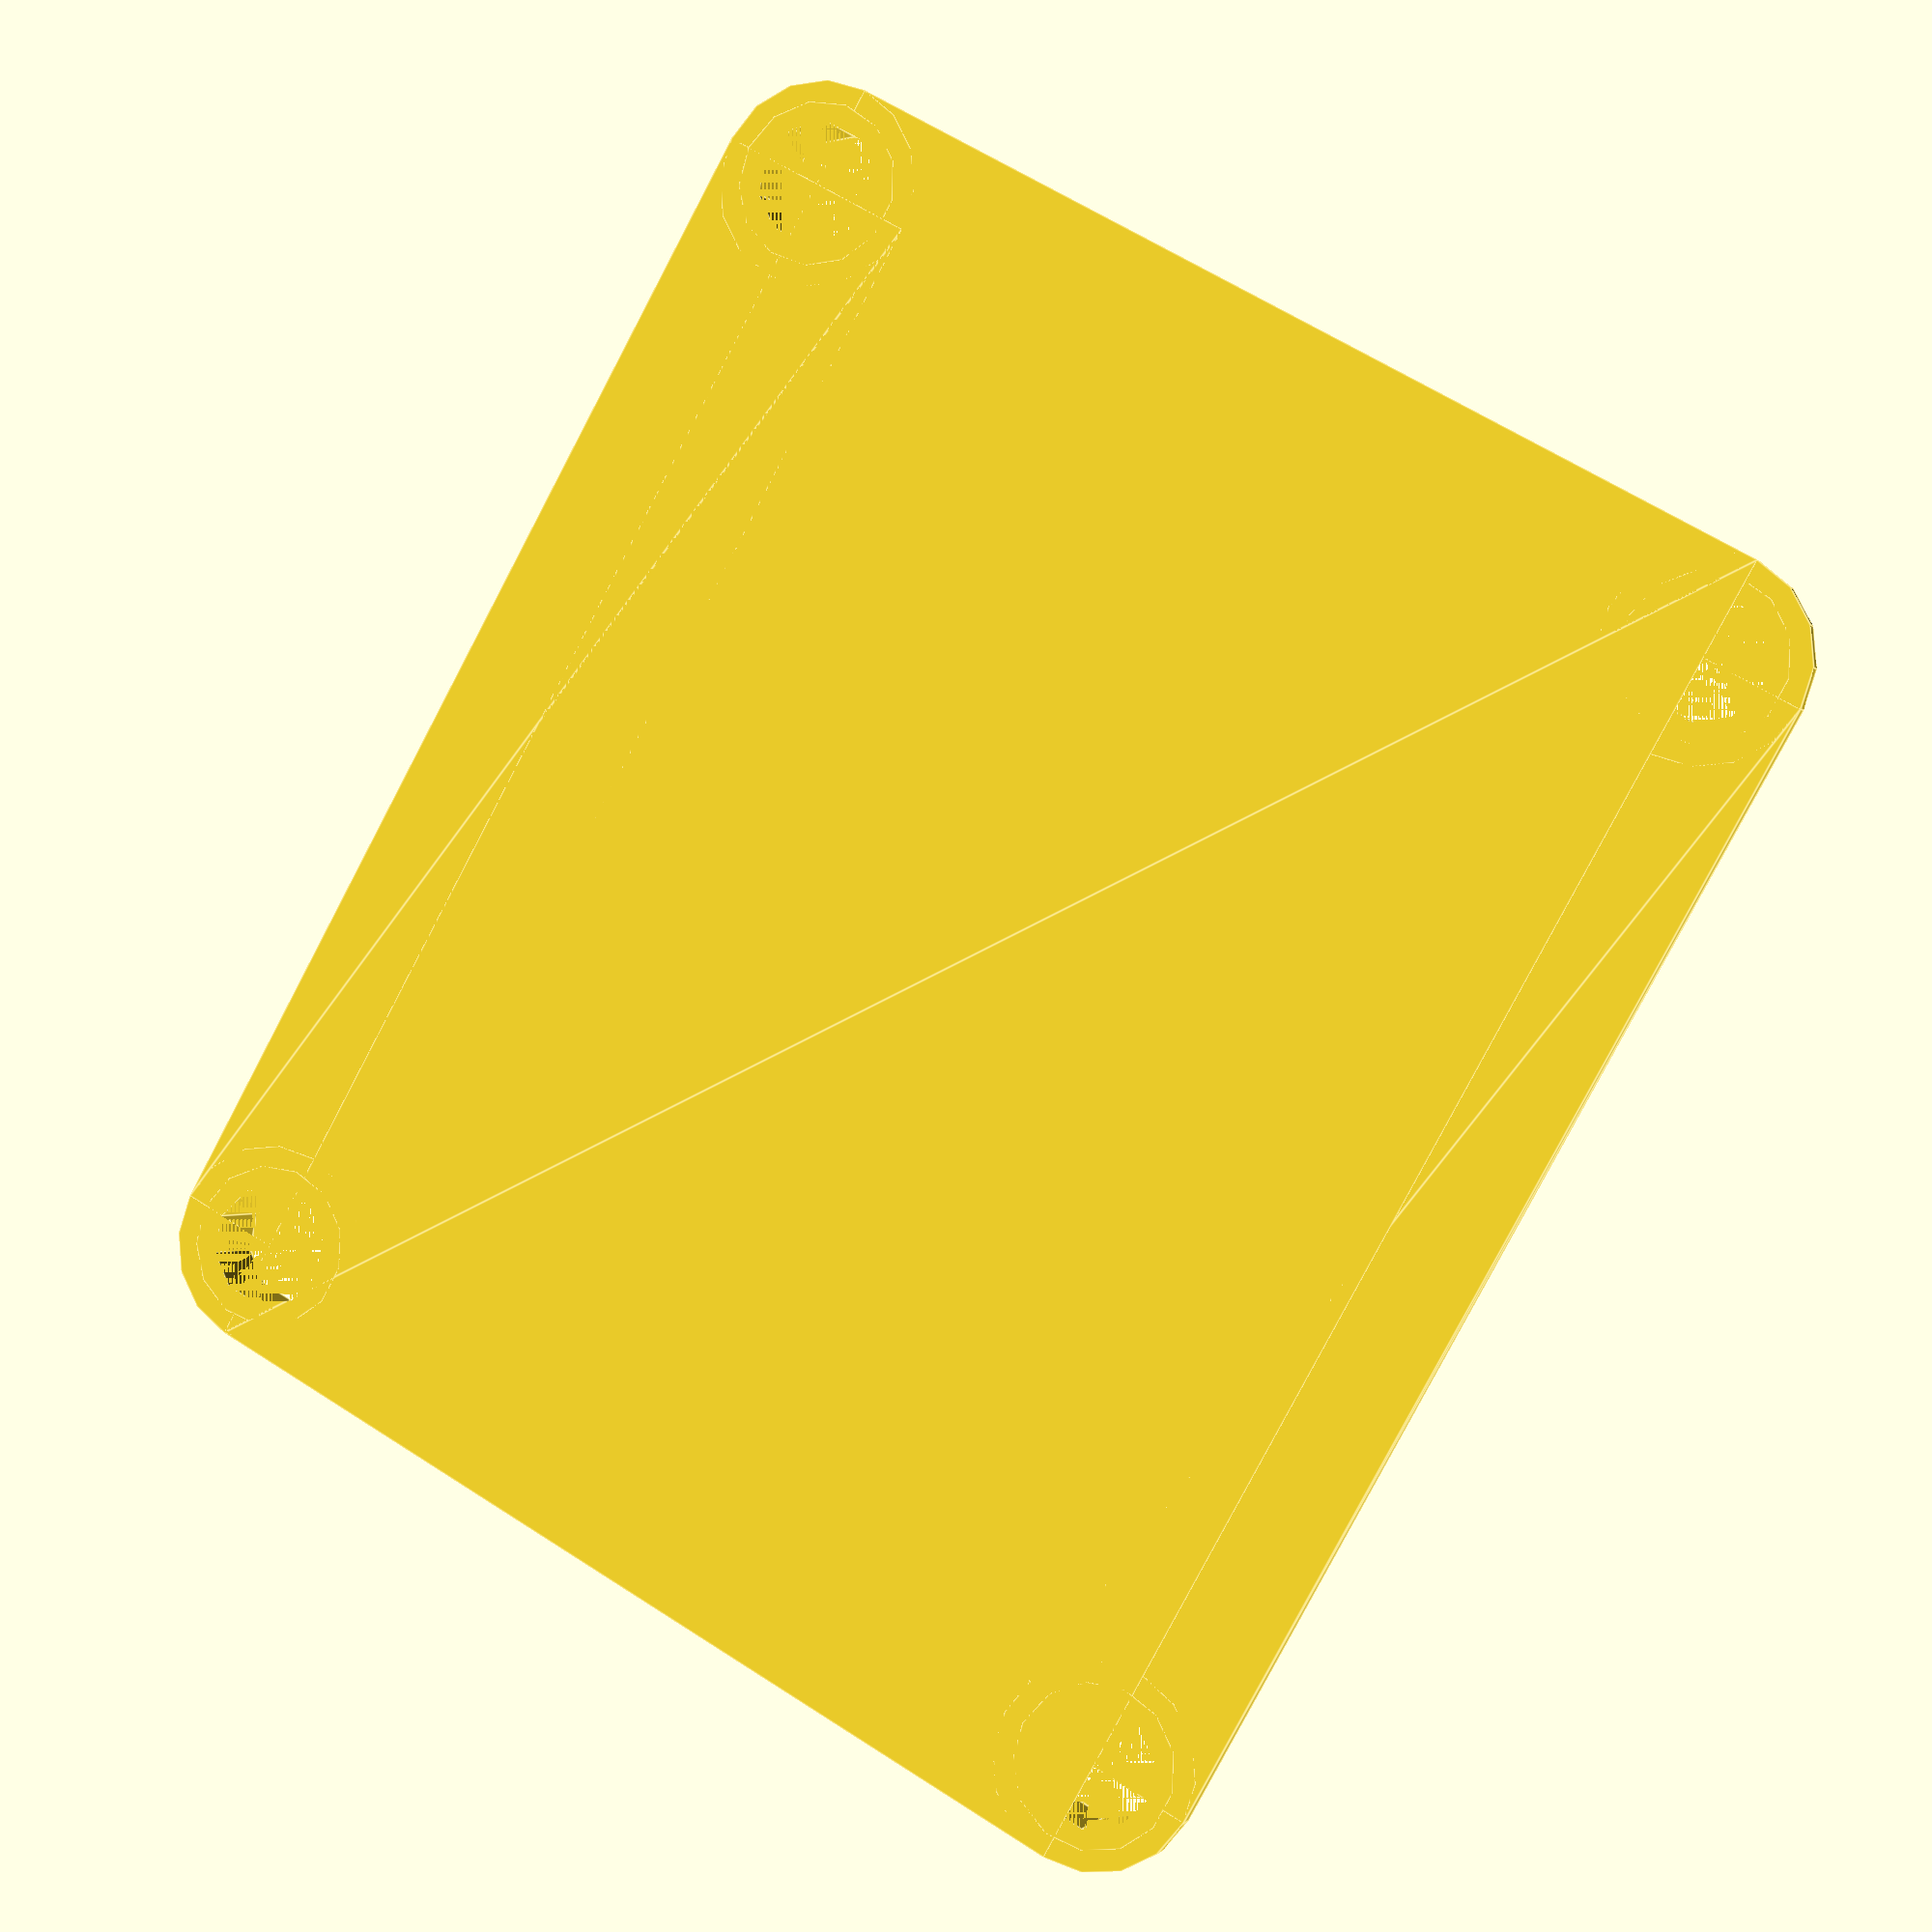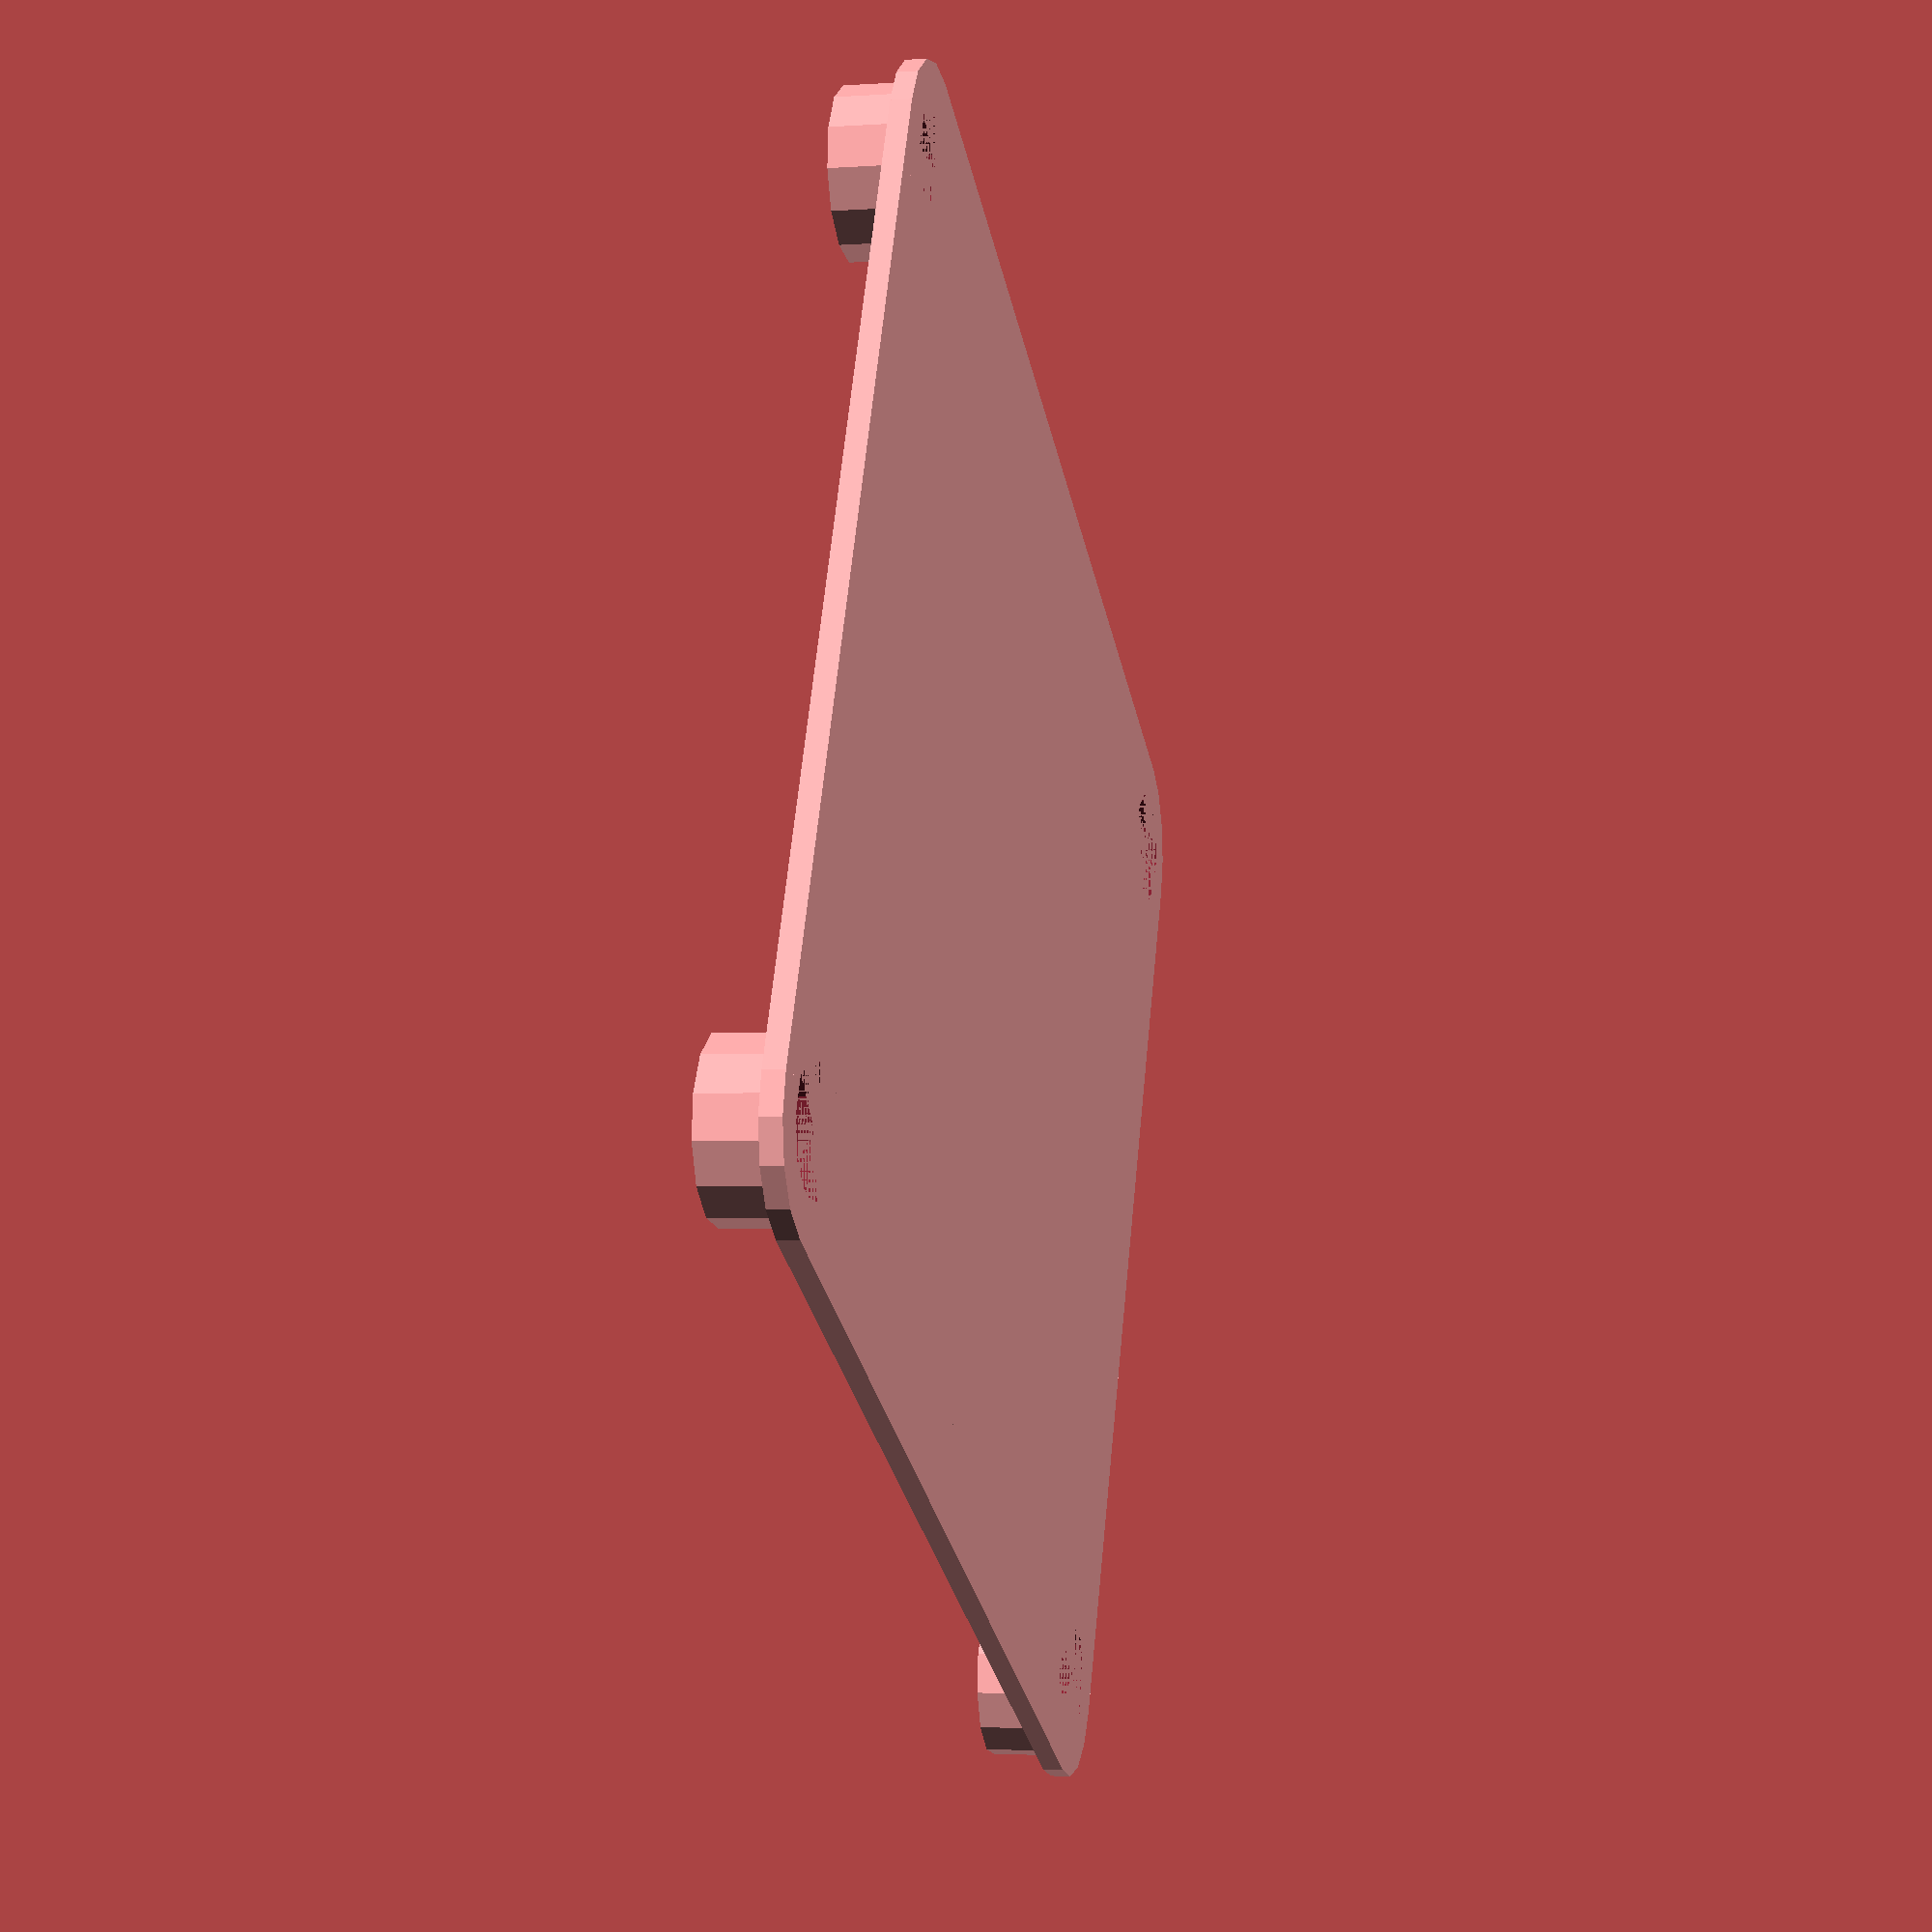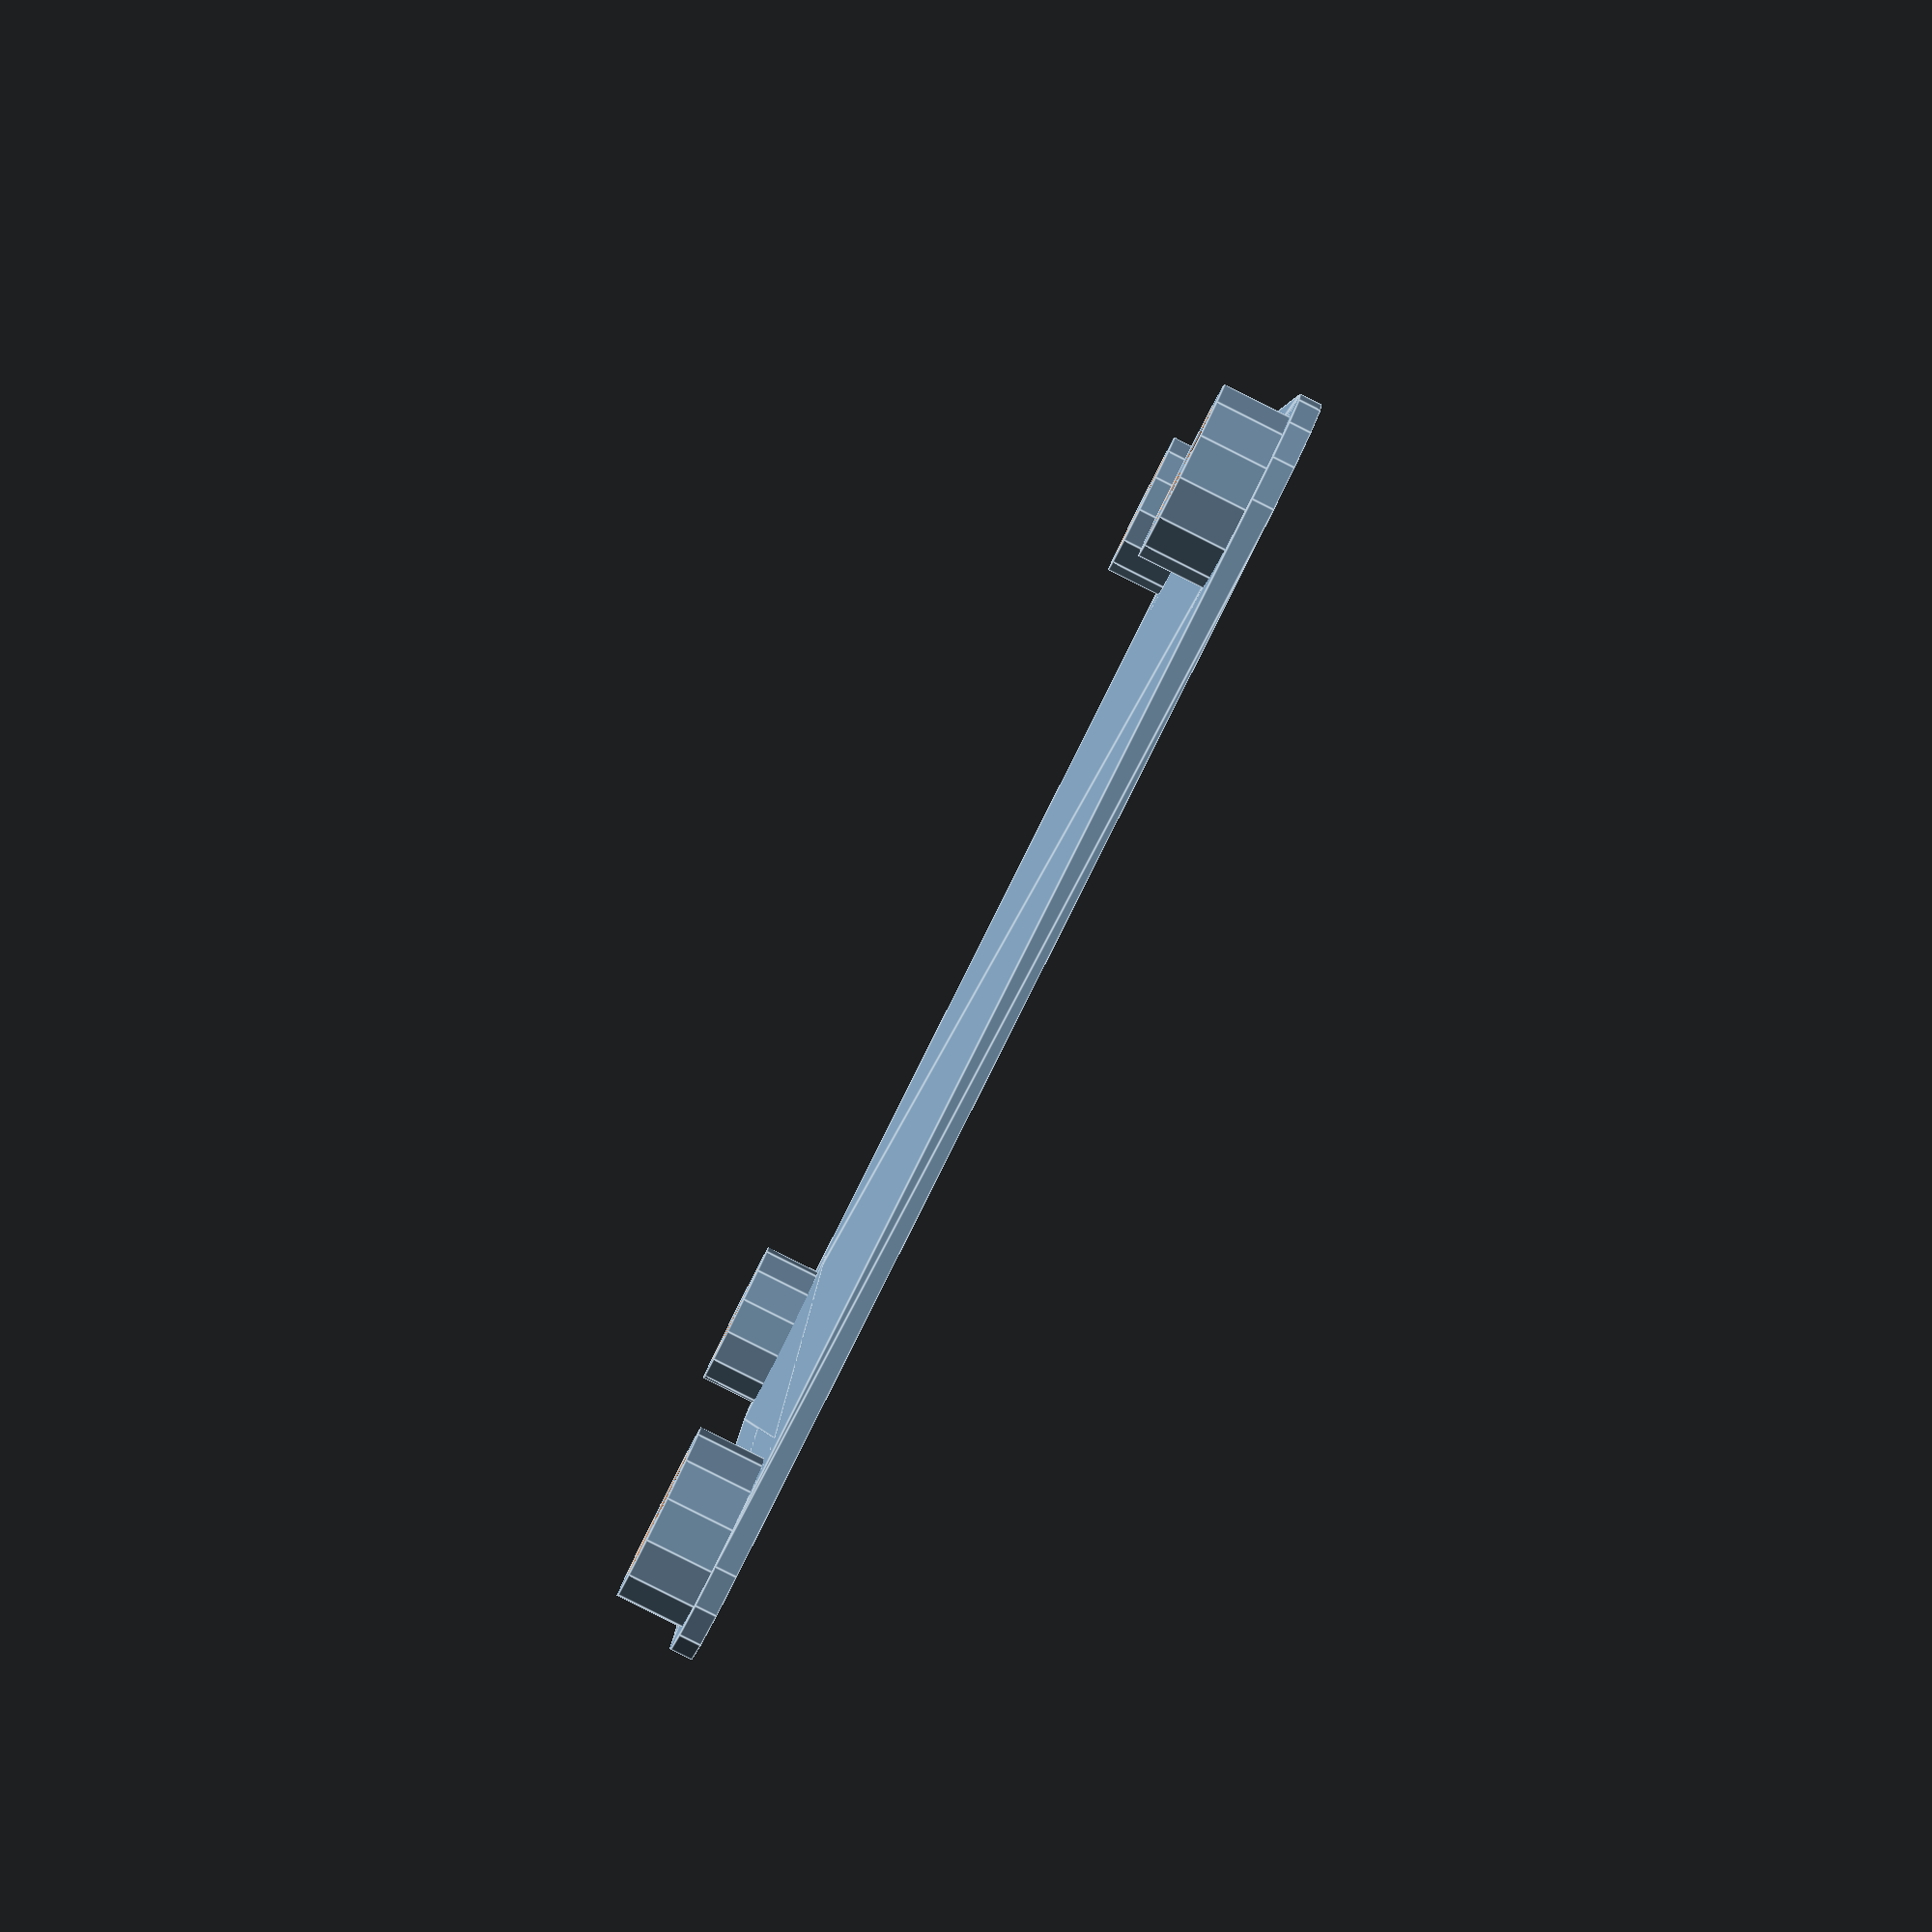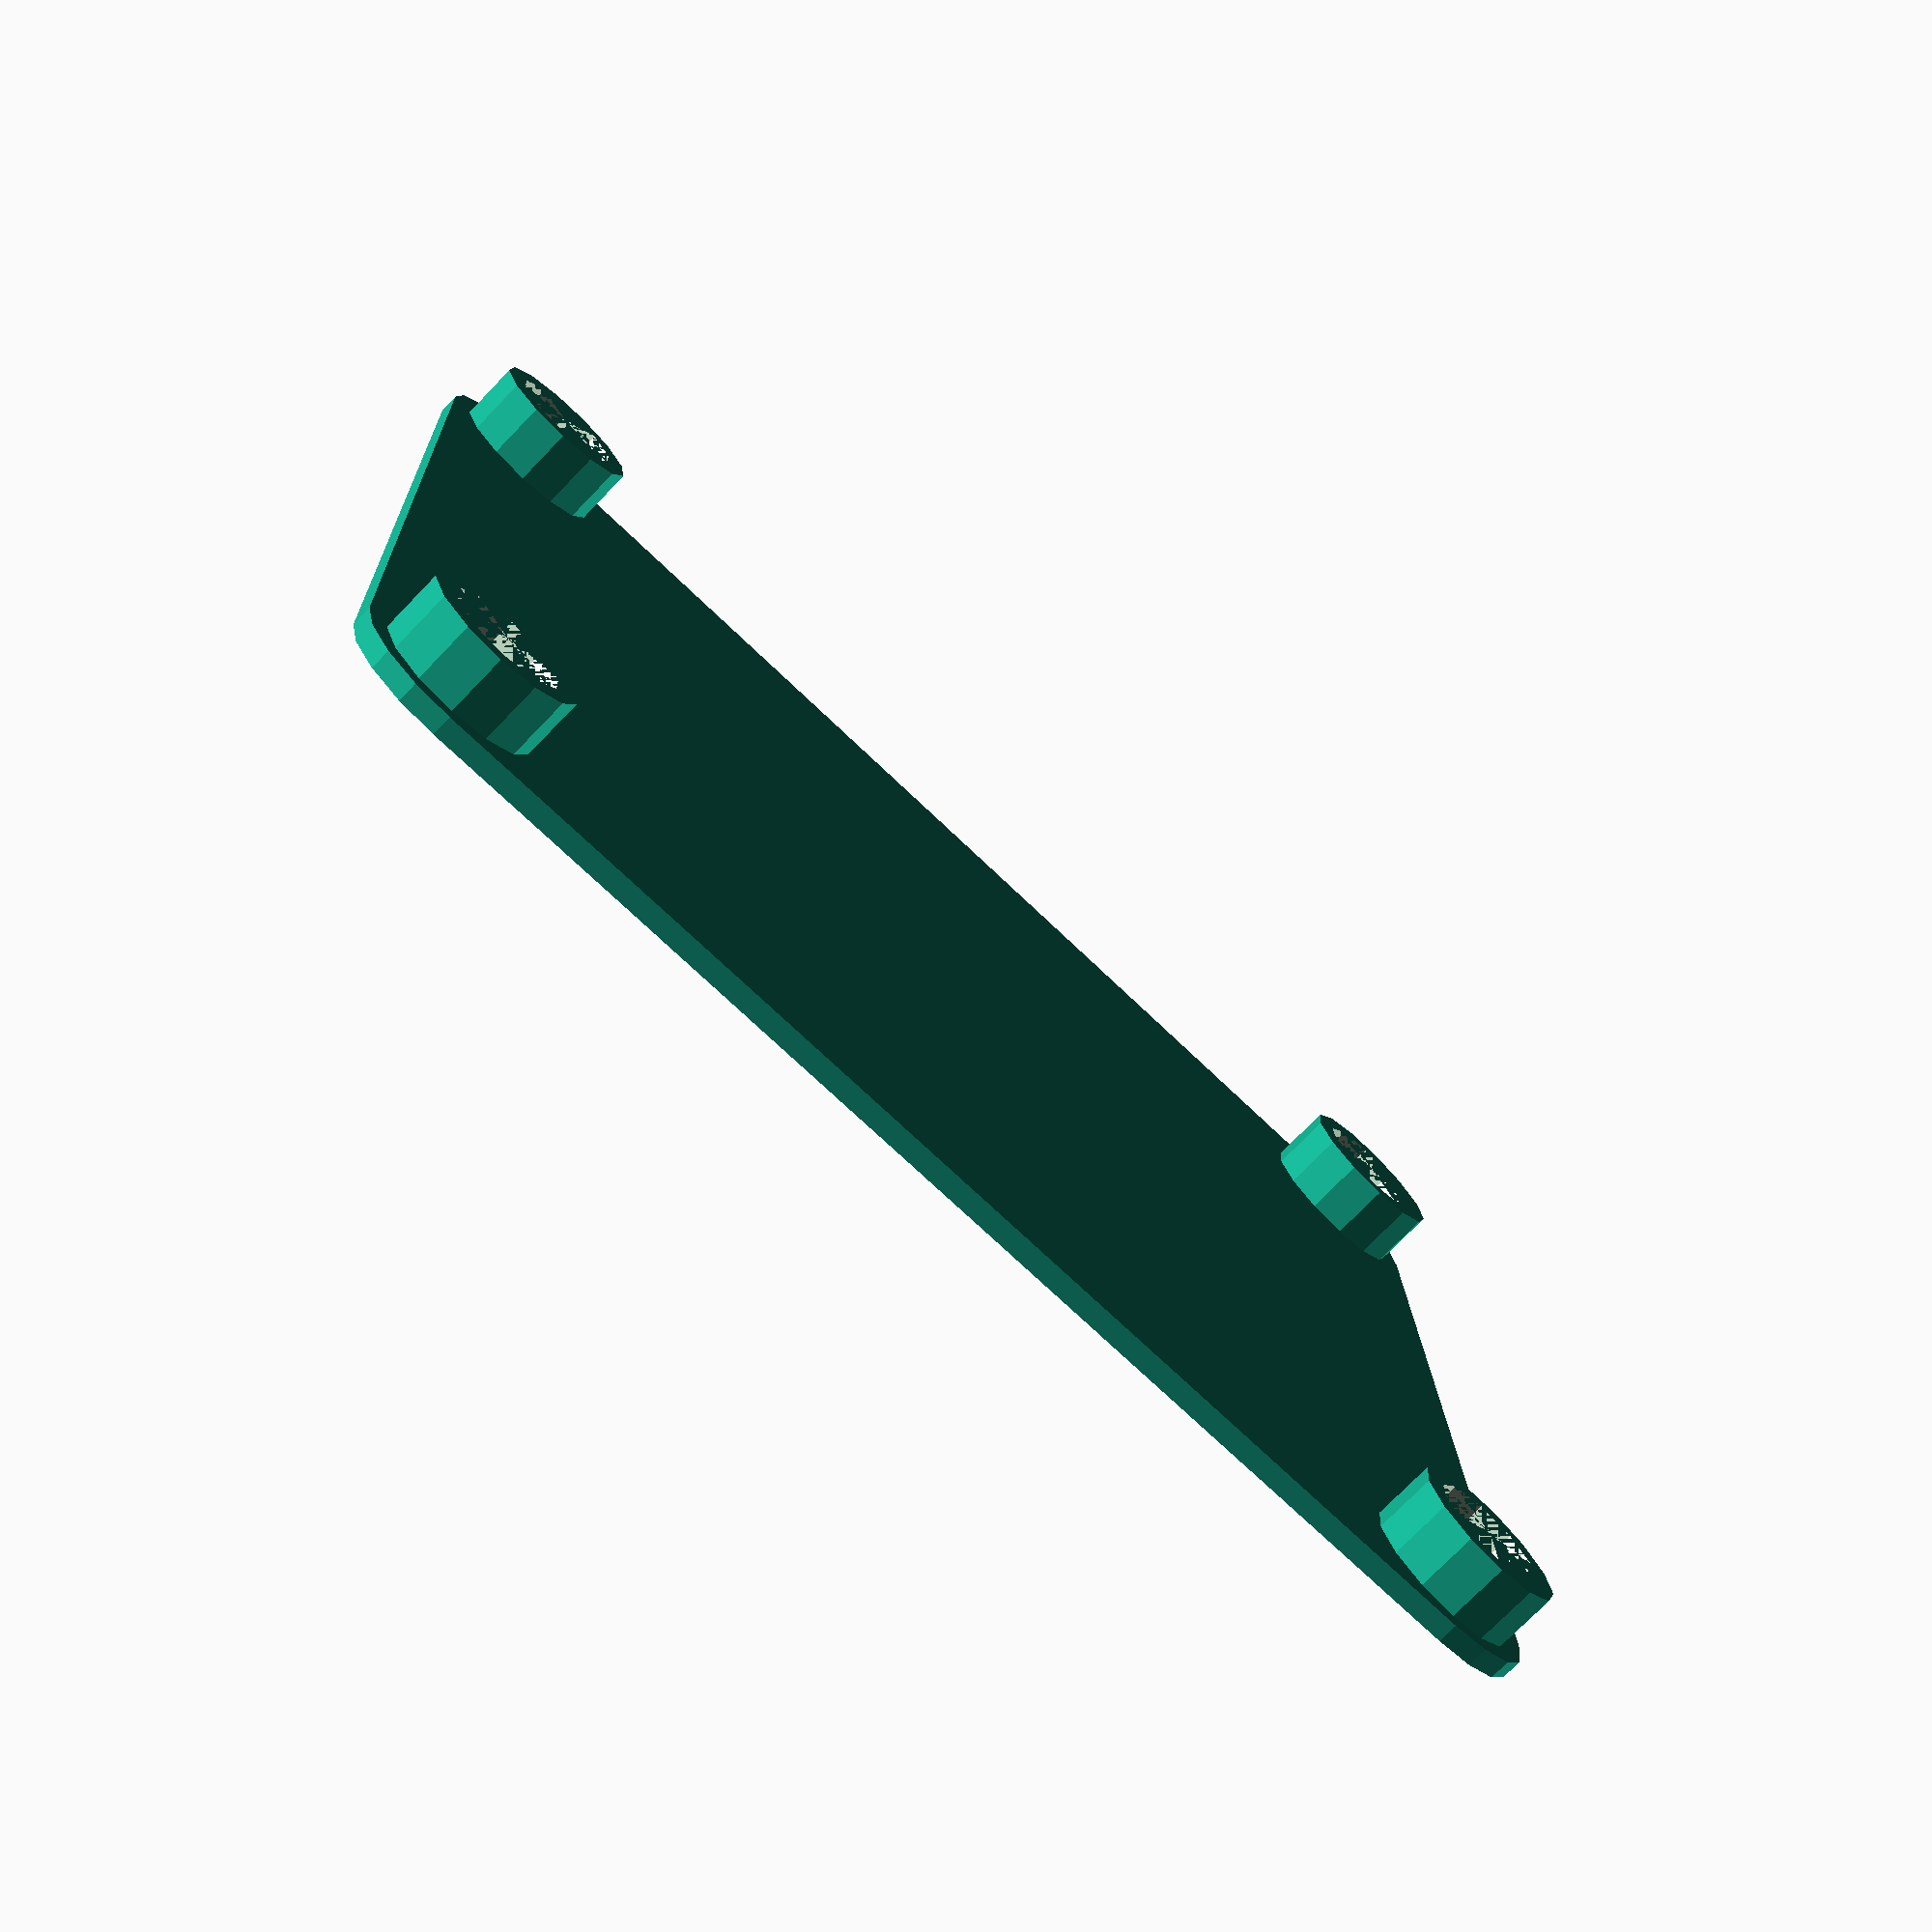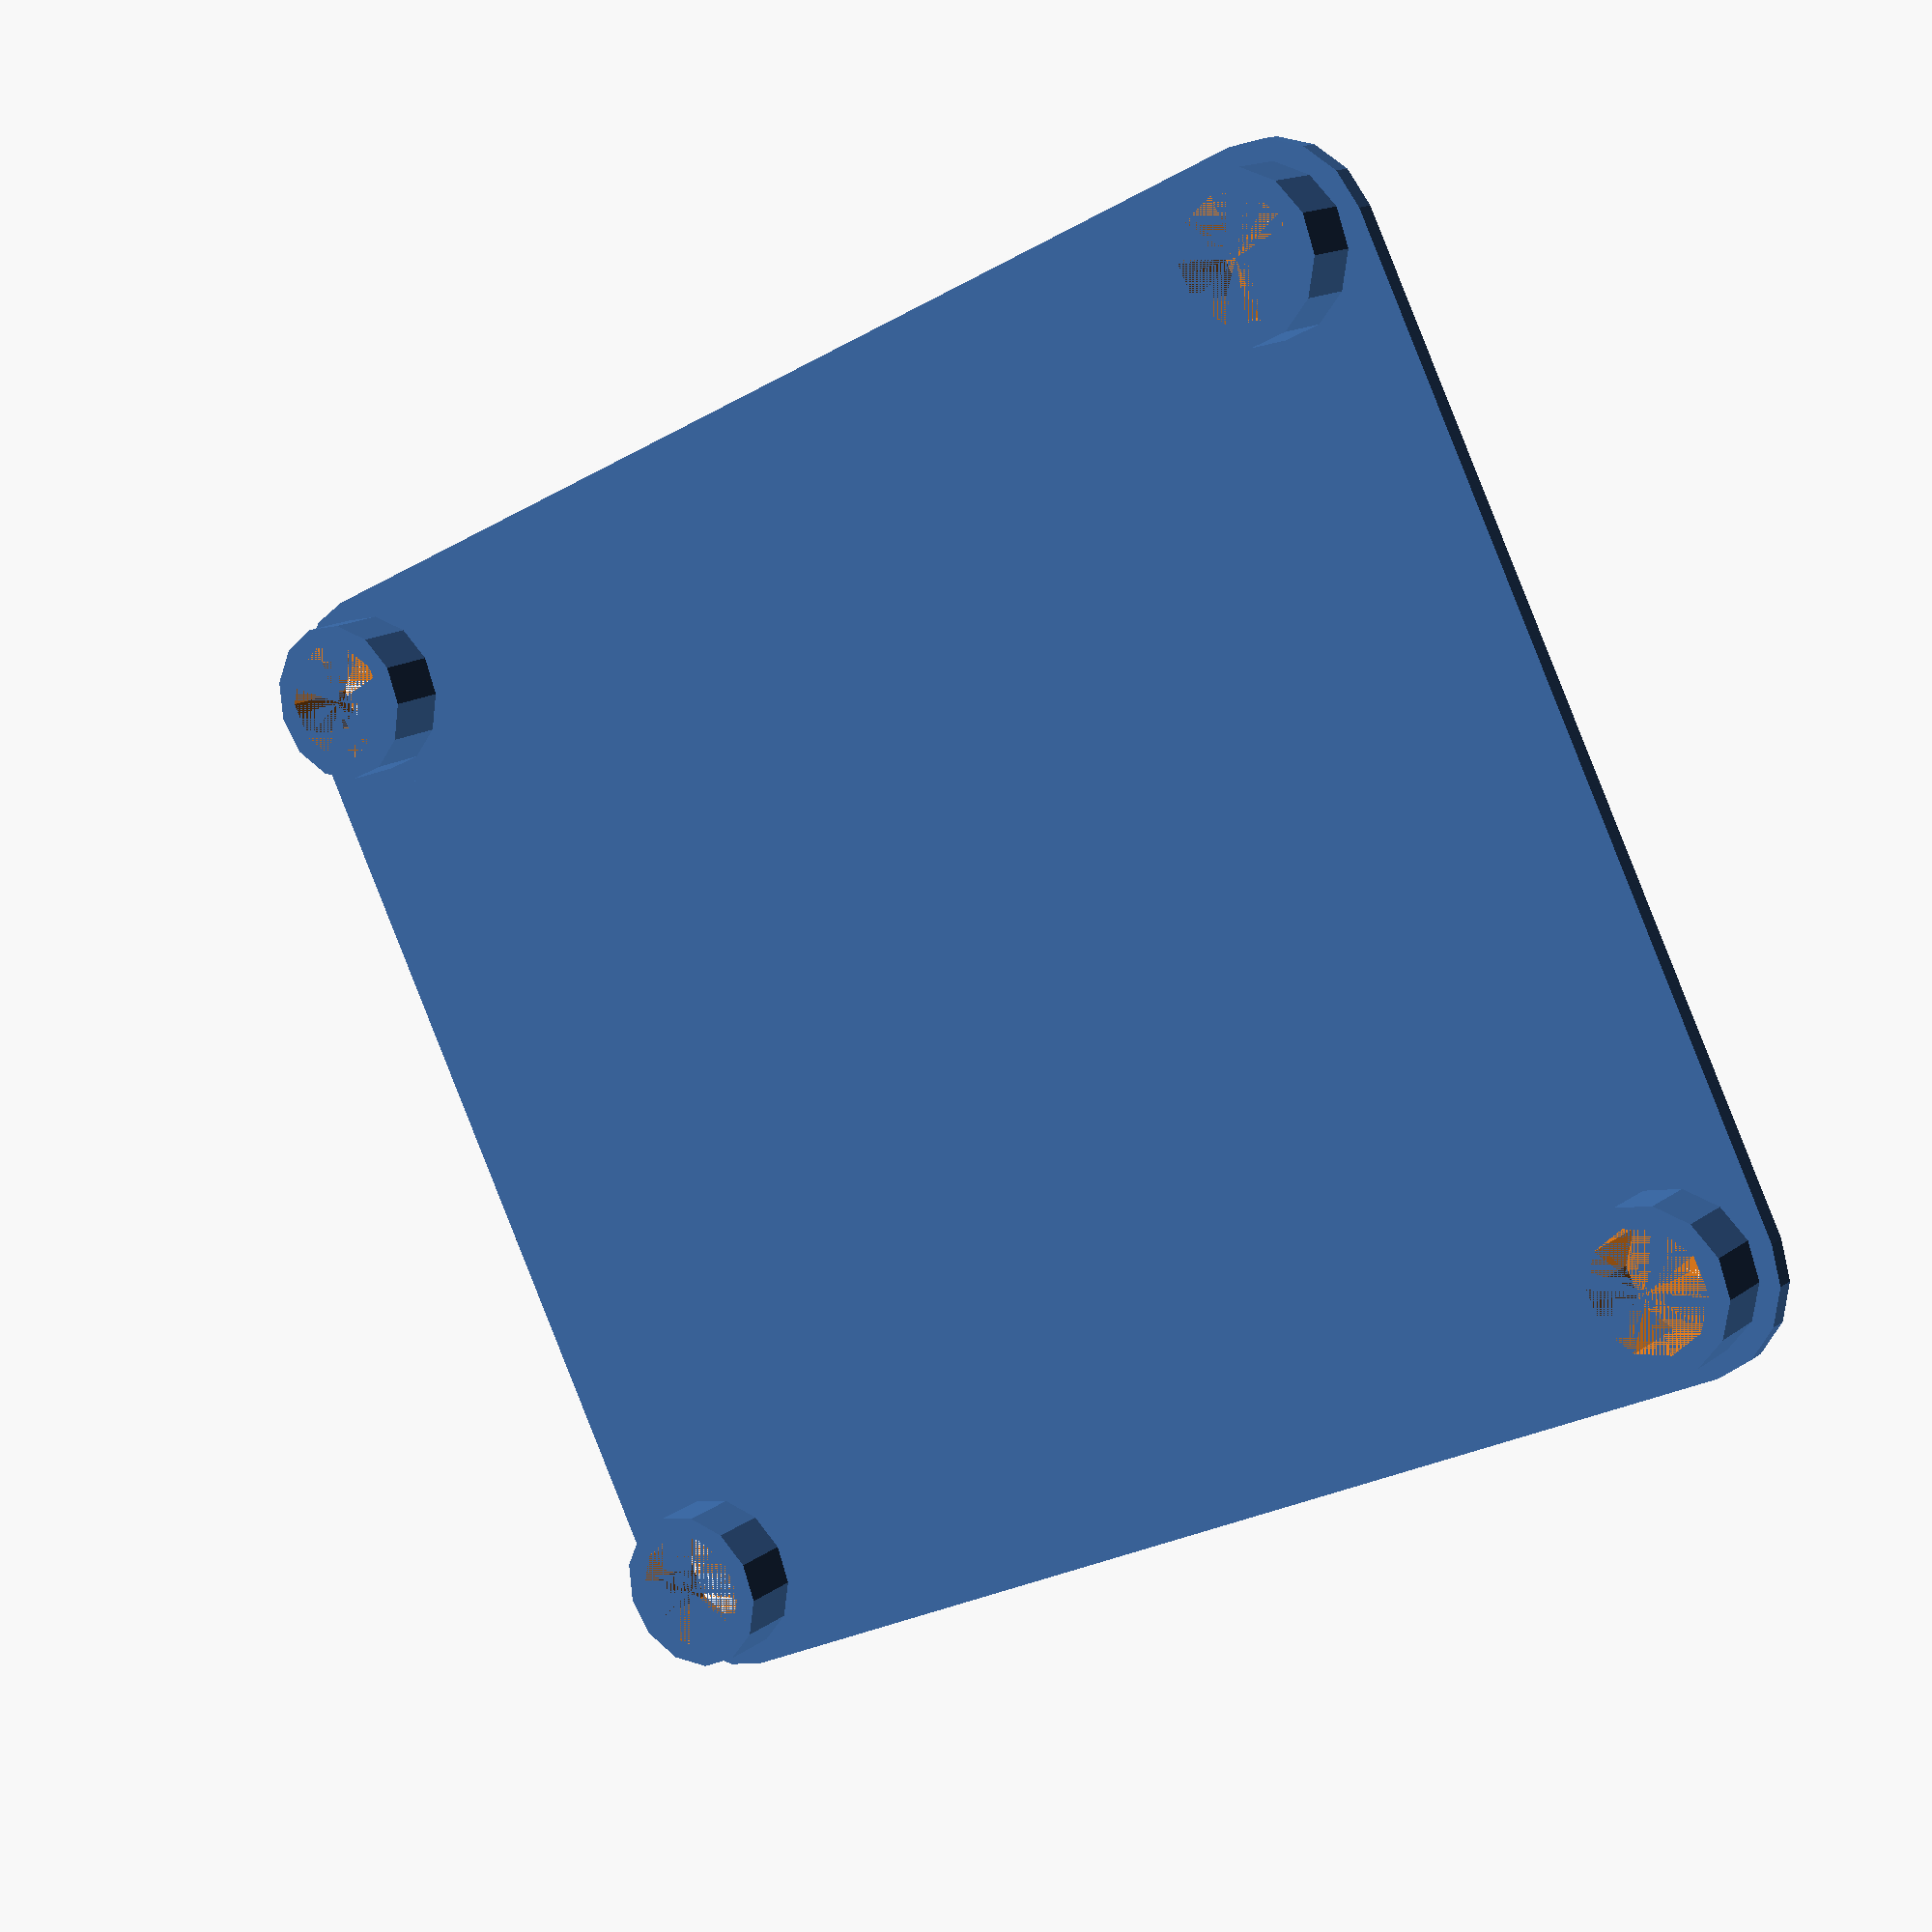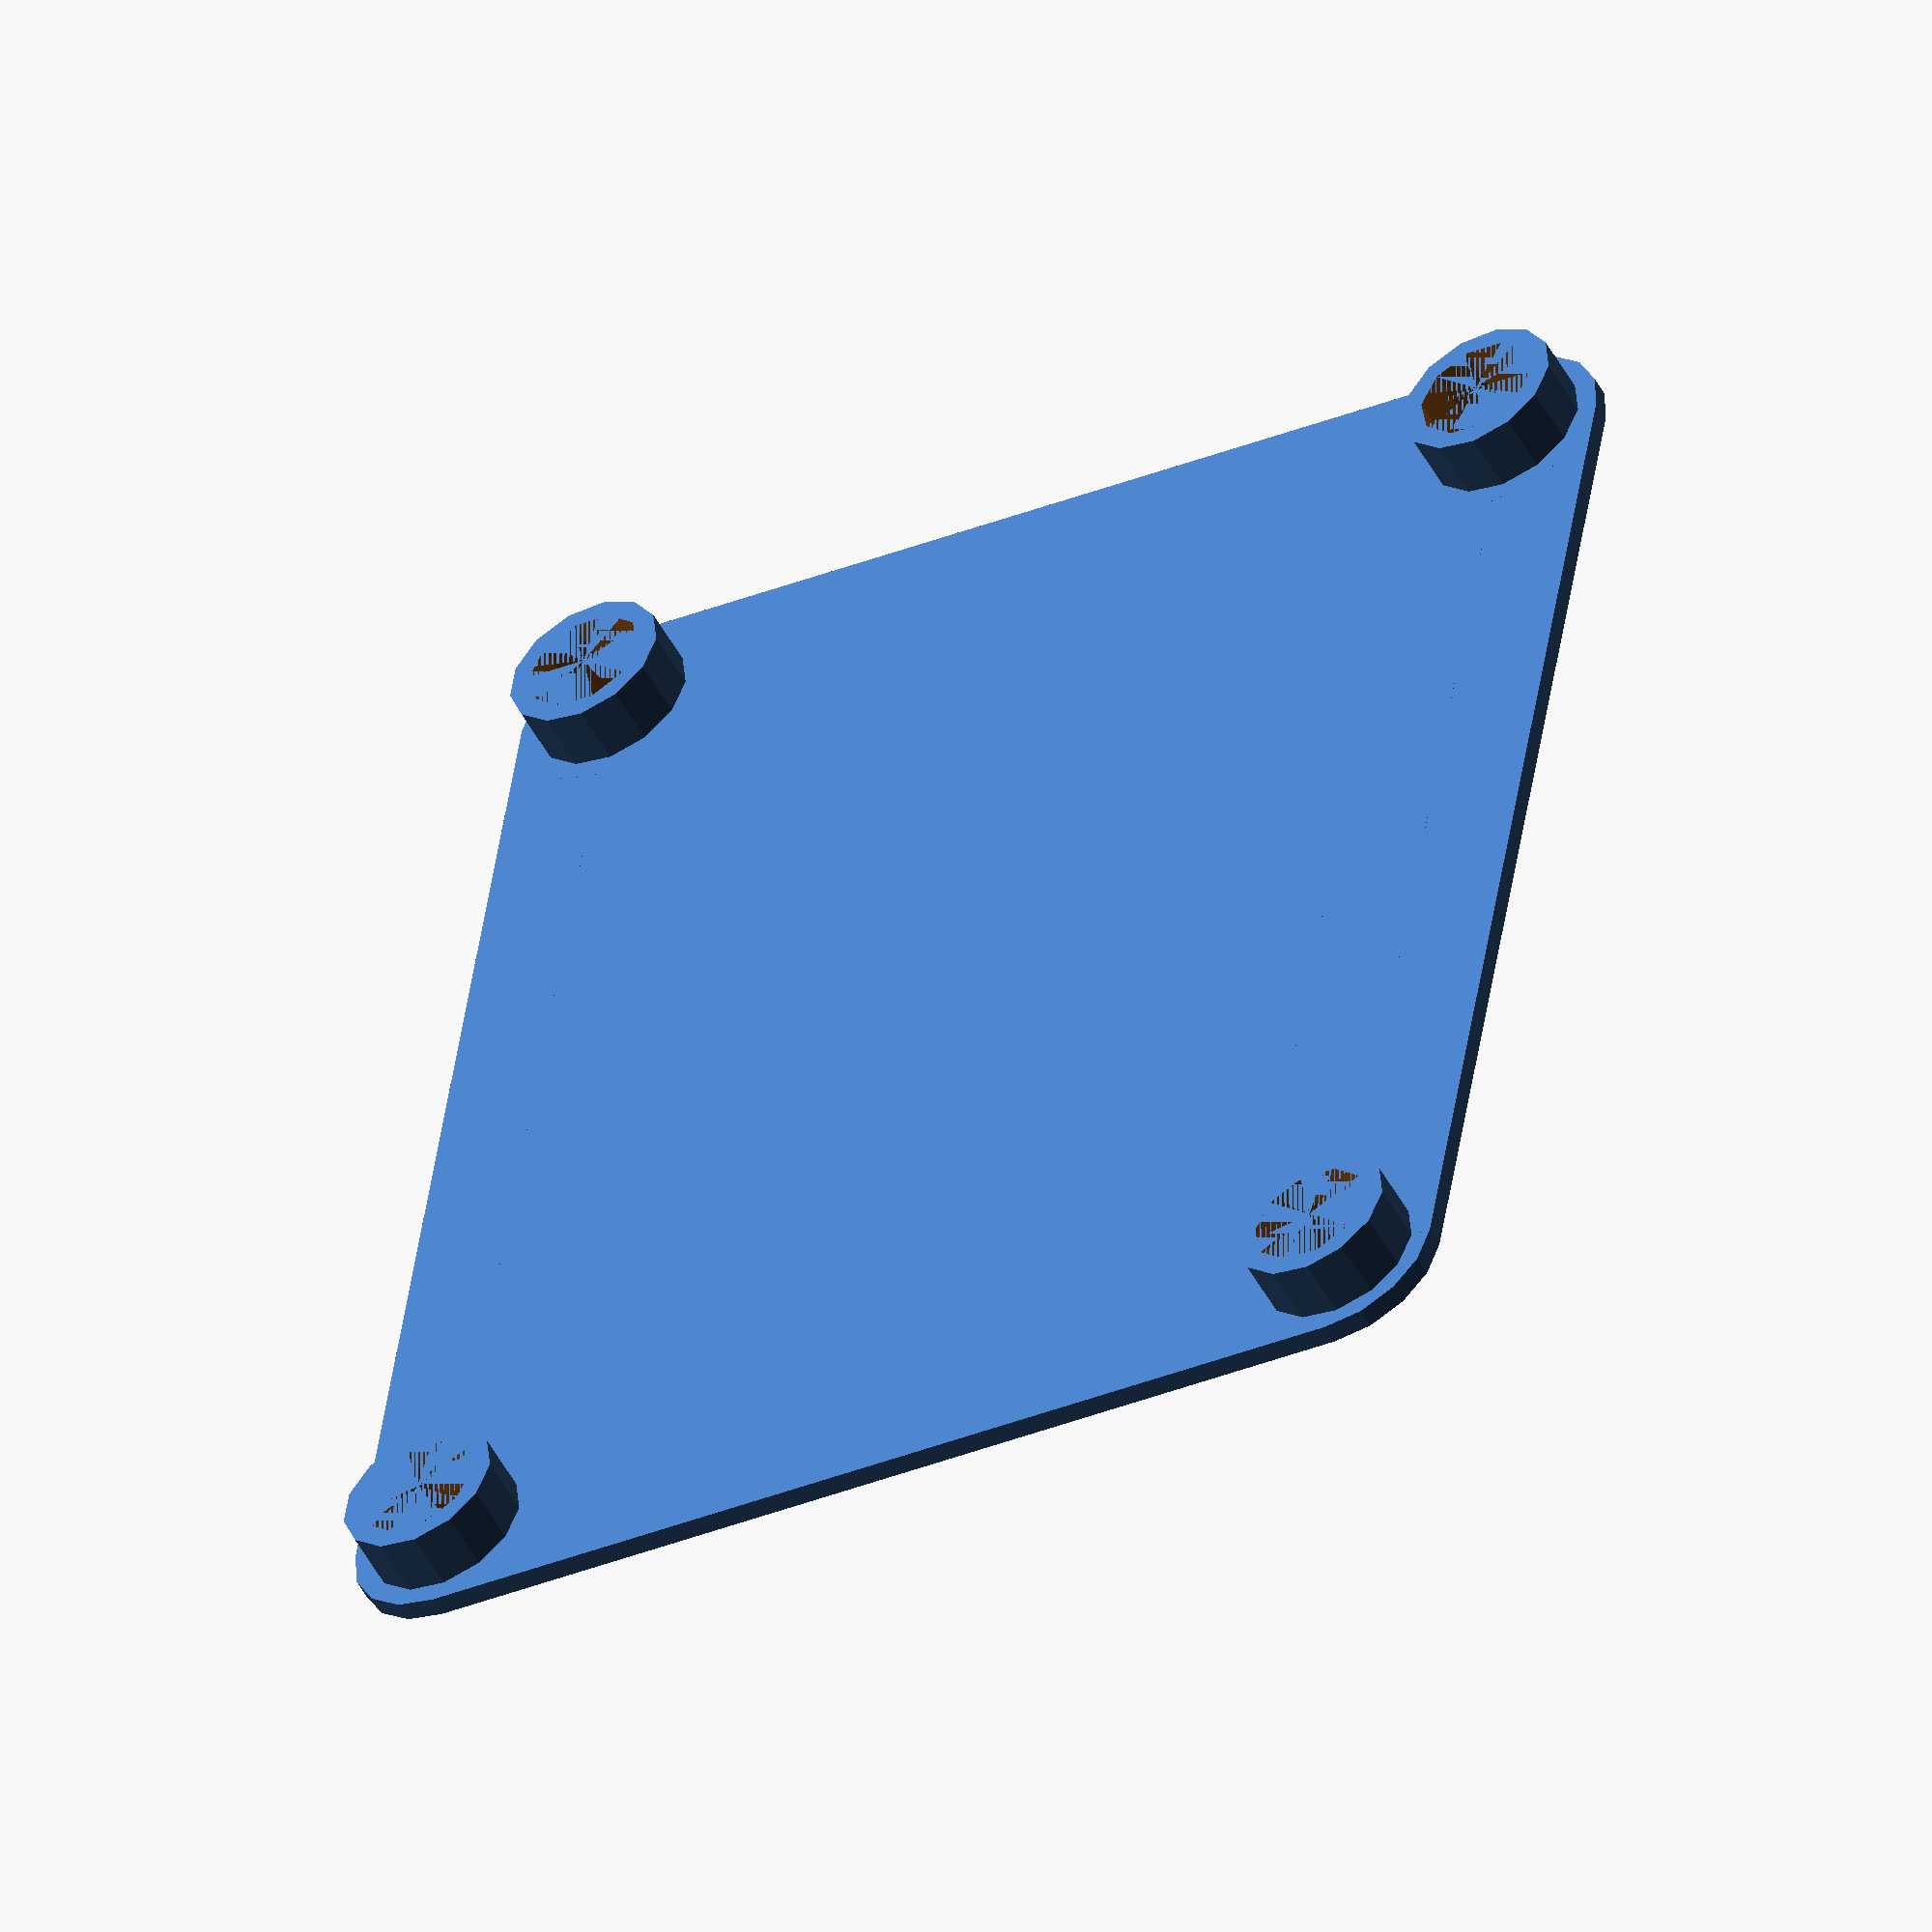
<openscad>


difference() {
	union() {
		union() {
			union() {
				cylinder(r = 5);
				translate(v = [-5, 0, 0]) {
					linear_extrude(height = 1) {
						square(size = [10, 59]);
					}
				}
				translate(v = [0, 59, 0]) {
					cylinder(r = 5);
				}
			}
			translate(v = [-49, 0, 0]) {
				union() {
					cylinder(r = 5);
					translate(v = [-5, 0, 0]) {
						linear_extrude(height = 1) {
							square(size = [10, 59]);
						}
					}
					translate(v = [0, 59, 0]) {
						cylinder(r = 5);
					}
				}
			}
			translate(v = [0, -5, 0]) {
				translate(v = [-49, 0, 0]) {
					linear_extrude(height = 1) {
						square(size = [49, 69]);
					}
				}
			}
		}
		translate(v = [0, 0, 0]) {
			cylinder(h = 4, r = 4);
		}
		translate(v = [0, 59, 0]) {
			cylinder(h = 4, r = 4);
		}
		translate(v = [-49, 0, 0]) {
			cylinder(h = 4, r = 4);
		}
		translate(v = [-49, 59, 0]) {
			cylinder(h = 4, r = 4);
		}
	}
	translate(v = [0, 0, 0]) {
		cylinder(h = 4, r = 3);
	}
	translate(v = [0, 59, 0]) {
		cylinder(h = 4, r = 3);
	}
	translate(v = [-49, 0, 0]) {
		cylinder(h = 4, r = 3);
	}
	translate(v = [-49, 59, 0]) {
		cylinder(h = 4, r = 3);
	}
}
/***********************************************
******      SolidPython code:      *************
************************************************
 
from solid import *
from solid.utils import *

def perforation( radius, height=1 ):
	inner = cylinder( radius, height, center=True )
	outer = cylinder( radius+2, height, center=True )
	return outer - inner


def sausage( inner_length, width=5 ):
	start = cylinder( width )
	end = cylinder( width )
	end = forward( inner_length )( end )
	
	bridge = left(width) ( 
		linear_extrude(1)( square([2*width, inner_length]) )
	)
	
	return union() ( start, bridge, end )
	

def plane( x, y, z ):
	return linear_extrude(z) ( square([x, y]) )



def rounded_plane( width, length, offset):
	total_length = length + (2 * offset)
	bridge = plane( width, total_length, 1 )
	bridge = left( width ) ( bridge )
	bridge = back( offset ) ( bridge )
	
	b = sausage(length, offset) + left(width) ( sausage(length, offset) ) + bridge
	return b


def rounded_perforated_plane( width, length, offset, radius=3, outer_radius=4, height=4 ):

	length = length + outer_radius + offset
	width = width + outer_radius + offset

	total_length = length + (2 * offset)
	bridge = plane( width, total_length, 1 )
	bridge = left( width ) ( bridge )
	bridge = back( offset ) ( bridge )
	
	elements = union() (
		sausage(length, offset),
		left(width) ( sausage(length, offset) ),
		bridge
	)
	
	hole_coordinates = (
		( 0, 0 ),
		( length, 0 ),
		( 0, -width ),
		( length, -width )
	)
	
	holes = []
	walls = []
	
	for c in hole_coordinates:
		walls.append(
			translate([c[1],c[0],0]) (
				cylinder( outer_radius, height ),
			)
		)	
	
	for c in hole_coordinates:
		holes.append(
			translate([c[1],c[0],0]) (
				cylinder( radius, height ),
			)
		)
	
	
	
	return elements + walls - holes
	
if __name__ == "__main__":
	
	b = rounded_perforated_plane( 40, 50, 5 )
	
	scad_render_to_file(b, "project.scad") 
 
***********************************************/
                            

</openscad>
<views>
elev=1.2 azim=330.7 roll=197.8 proj=p view=edges
elev=3.6 azim=63.7 roll=102.5 proj=p view=solid
elev=86.8 azim=181.0 roll=63.4 proj=p view=edges
elev=74.6 azim=87.8 roll=316.0 proj=p view=wireframe
elev=165.0 azim=63.7 roll=146.4 proj=p view=wireframe
elev=231.5 azim=188.8 roll=152.1 proj=o view=wireframe
</views>
